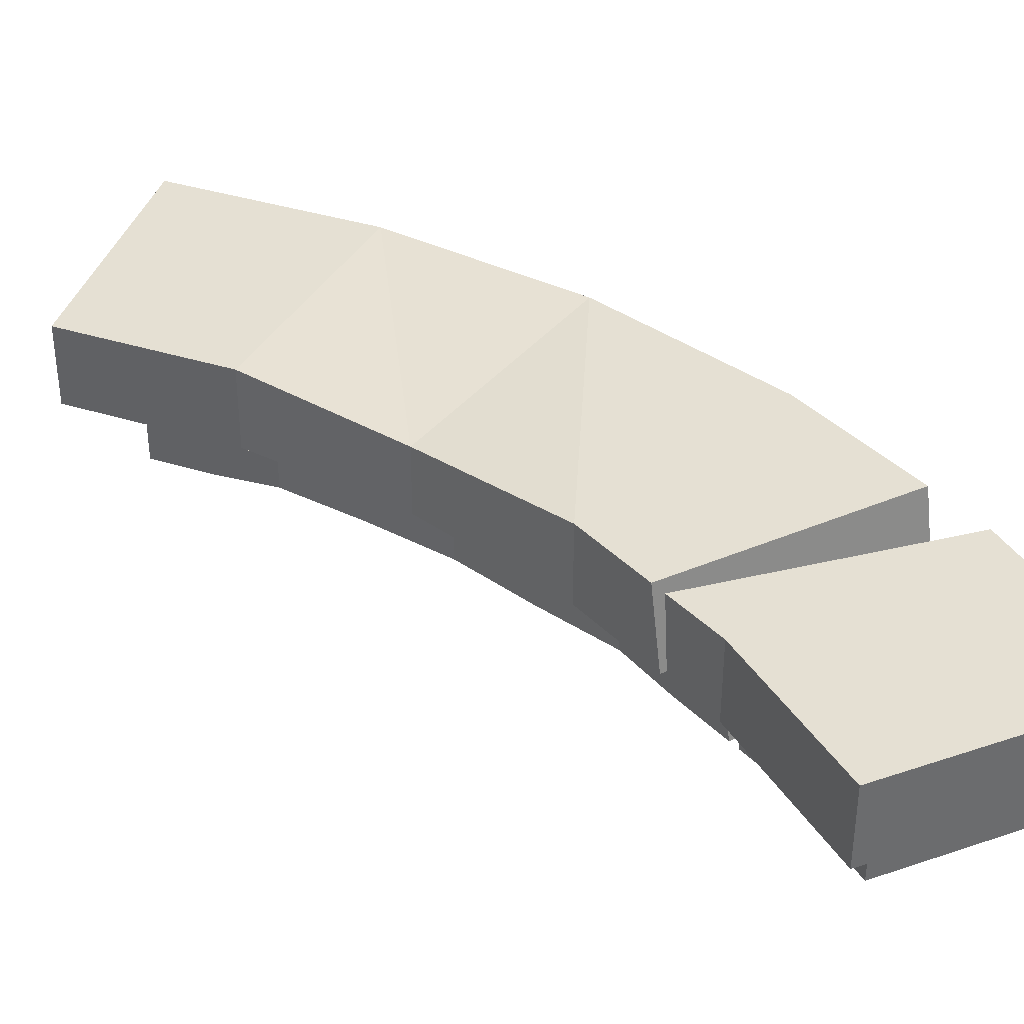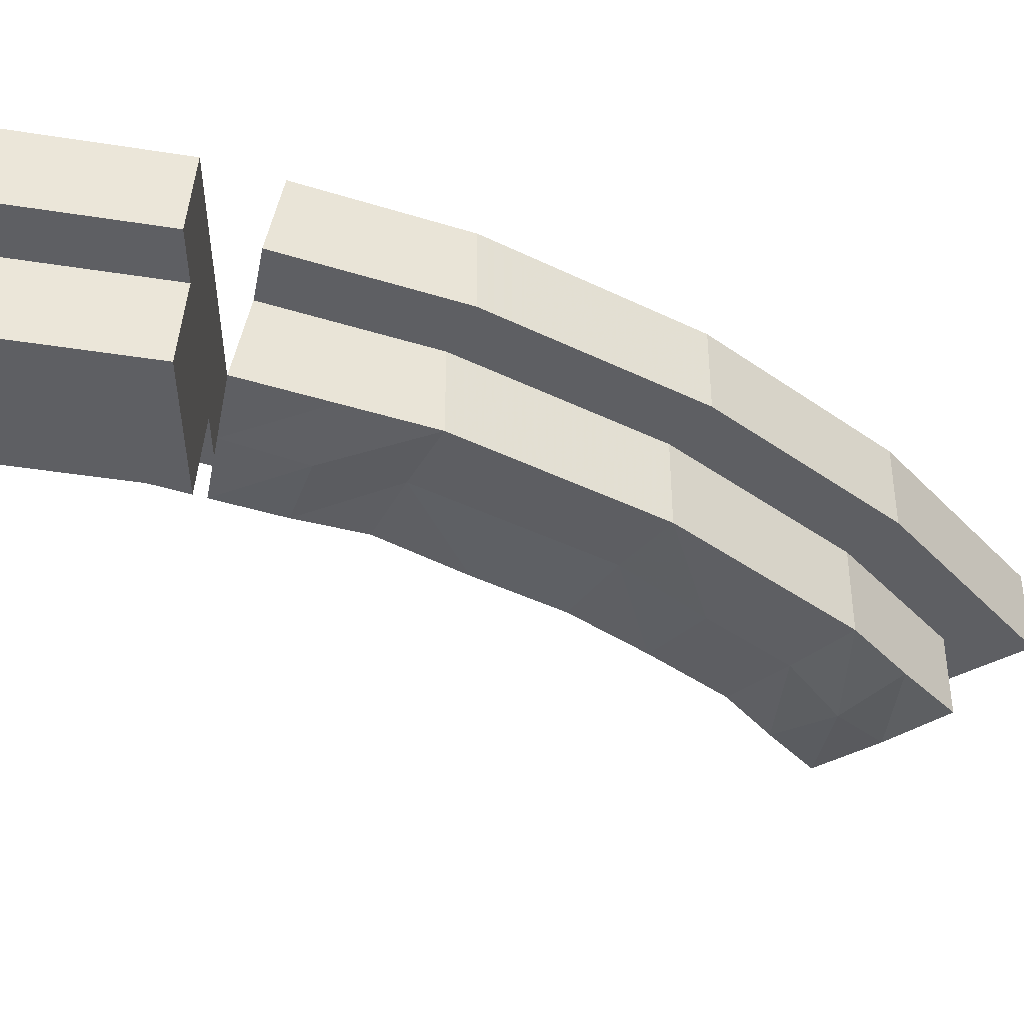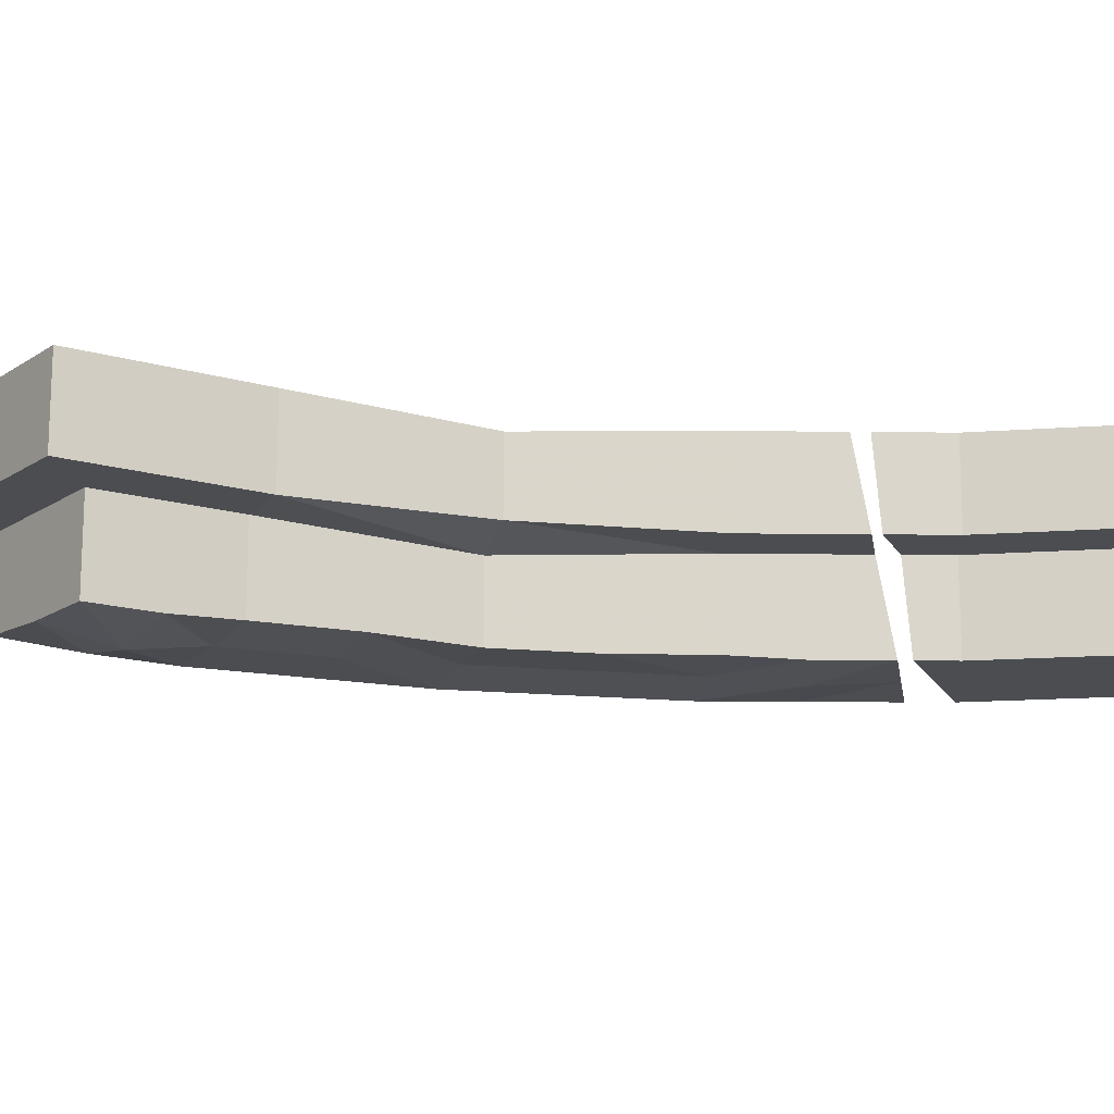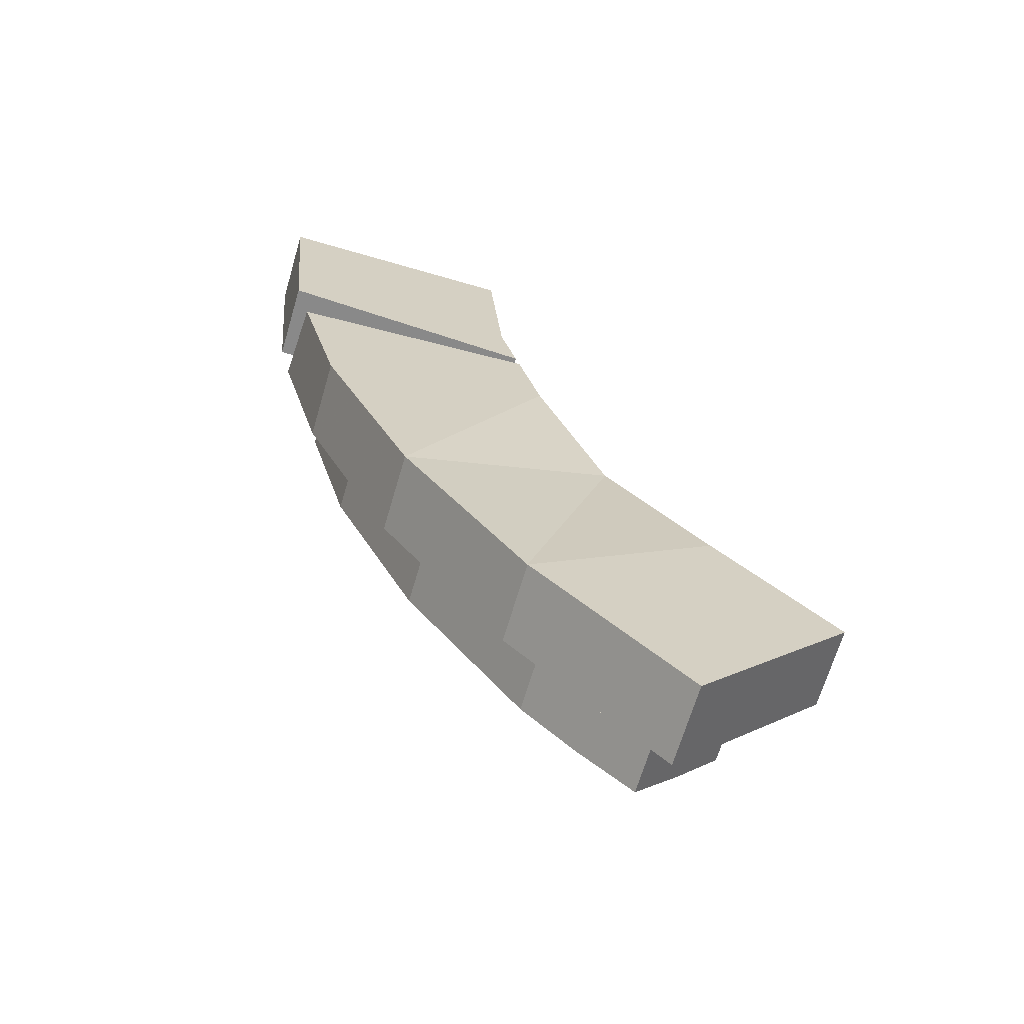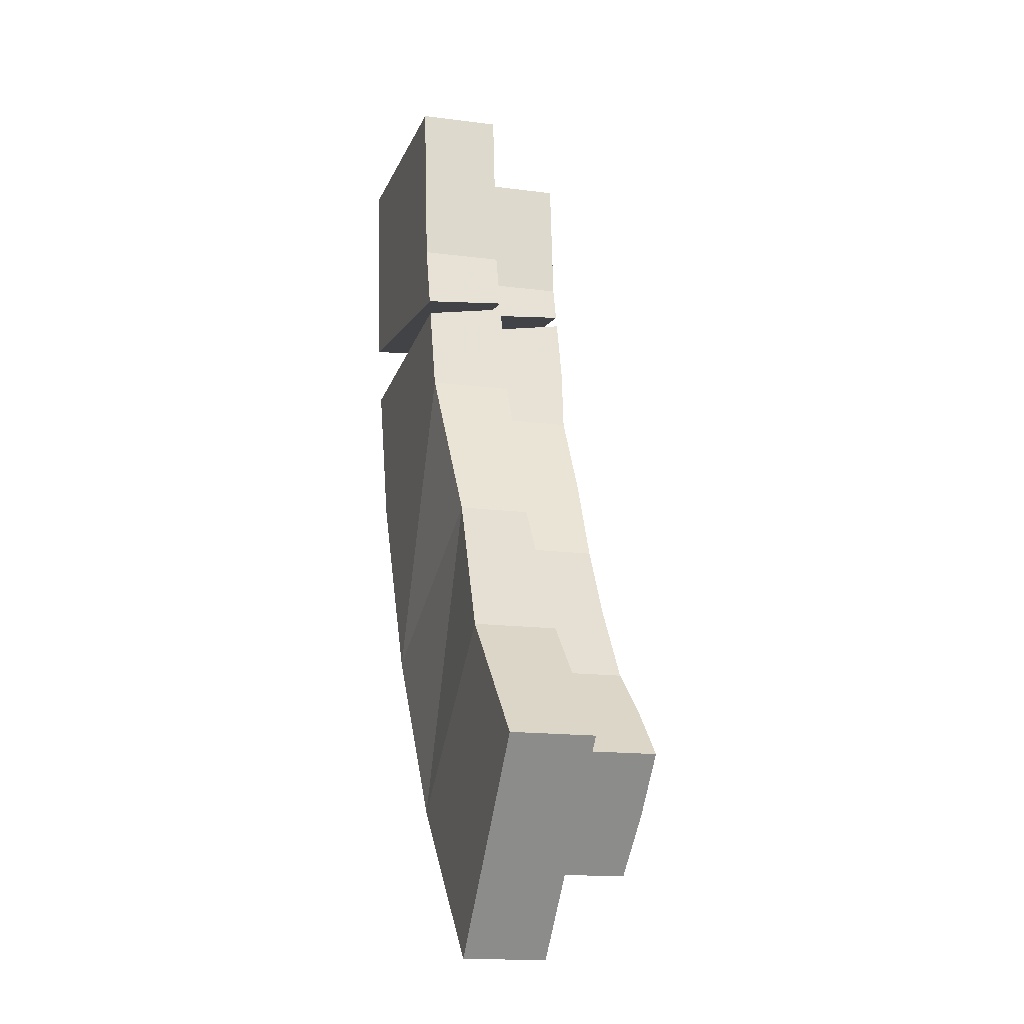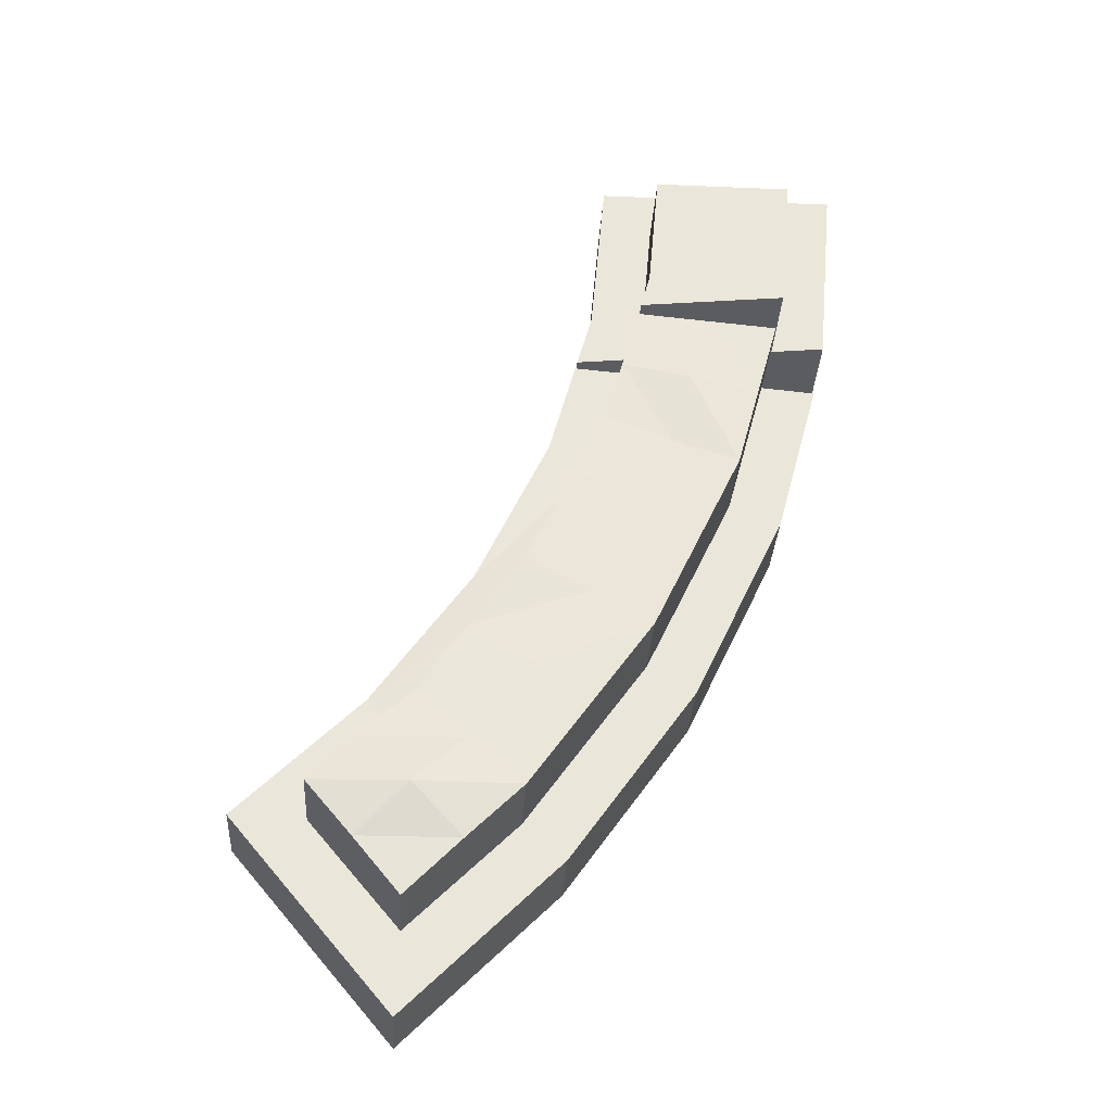
<metadata>
{"format":"obj","ext":"obj","renderer":"f3d","projection":"perspective","resolution":1024,"background":"white","views":[{"elev":38.0,"azim":-23.3,"up":"+Y"},{"elev":-40.8,"azim":84.0,"up":"+Y"},{"elev":-16.0,"azim":-76.4,"up":"+Y"},{"elev":-66.6,"azim":163.7,"up":"+Z"},{"elev":-14.9,"azim":-105.9,"up":"+Z"},{"elev":-32.1,"azim":-3.4,"up":"+Z"}]}
</metadata>
<code>
g Boole
v 21.76 -50 507.6
v 329.5 -50 507.6
v 329.5 50 507.6
v 21.76 50 507.6
v 3.042 -50 293.6
v 3.042 50 293.6
v 236.7 -50 -19.13
v 236.7 50 -19.13
v -52.55 50 86.14
v -52.55 -50 86.14
v -143.3 -50 -108.5
v 123.2 -50 -262.4
v 123.2 50 -262.4
v -143.3 35.24 -108.5
v -30.74 -50 -482.3
v -30.74 50 -482.3
v -266.5 50 -284.5
v -266.5 -50 -284.5
v -220.5 -50 -672.1
v -220.5 50 -672.1
v -418.4 50 -436.3
v -418.4 -50 -436.3
v -2002 -50 -436.3
v -2200 -50 -672.1
v -2200 50 -672.1
v -2002 50 -436.3
v -2154 -50 -284.5
v -2390 -50 -482.3
v -2390 50 -482.3
v -2154 50 -284.5
v -2277 -50 -108.5
v -2544 -50 -262.4
v -2544 50 -262.4
v -2277 50 -108.5
v -2657 -50 -19.13
v -2657 50 -19.13
v -2368 50 86.14
v -2368 -50 86.14
v -2727 -50 240.2
v -2727 50 240.2
v -2424 50 293.6
v -2424 -50 293.6
v -2443 -50 507.6
v -2750 -50 507.6
v -2750 50 507.6
v -2443 50 507.6
v -2727 -50 775
v -2727 50 775
v -2424 50 721.5
v -2424 -50 721.5
v -2657 -50 1034
v -2657 50 1034
v -2368 50 929
v -2368 -50 929
v -2544 -50 1278
v -2544 50 1278
v -2277 50 1124
v -2277 -50 1124
v -2390 -50 1497
v -2390 50 1497
v -2154 50 1300
v -2154 -50 1300
v -2200 -50 1687
v -2200 50 1687
v -2002 50 1451
v -2002 -50 1451
v -1980 -50 1841
v -1980 50 1841
v -1826 50 1575
v -1826 -50 1575
v -1737 -50 1955
v -1737 50 1955
v -1632 50 1665
v -1632 -50 1665
v -1424 -50 1721
v -1478 -50 2024
v -1478 50 2024
v -1424 50 1721
v -1210 -50 1740
v -1210 -50 2047
v -1210 50 2047
v -1210 50 1740
v -996.4 -50 1721
v -943 -50 2024
v -943 50 2024
v -996.4 50 1721
v -789 -50 1665
v -683.7 -50 1955
v -683.7 50 1955
v -789 50 1665
v -594.3 -50 1575
v -440.4 -50 1841
v -440.4 50 1841
v -594.3 50 1575
v -418.4 -50 1451
v -220.5 -50 1687
v -220.5 50 1687
v -418.4 50 1451
v -30.74 -50 1497
v -30.74 50 1497
v -266.5 50 1300
v -266.5 -50 1300
v 123.2 -50 1278
v 123.2 50 1278
v -143.3 50 1124
v -143.3 -50 1124
v 83.51 -50 440.2
v 256 -50 440.2
v 69.66 -50 281.9
v 239.5 -50 251.9
v 173.1 -50 4.005
v 11.02 -50 63
v -84.74 -64.76 -142.3
v 64.65 -50 -228.6
v -82.56 -50 -438.8
v -214.7 -50 -327.9
v -216.2 -50 -572.5
v -327.1 -50 -440.3
v -919.4 -50 1770
v -889.4 -50 1940
v -765.8 -50 1729
v -706.8 -50 1891
v -560.5 -50 1633
v -474.3 -50 1783
v -374.9 -50 1503
v -264 -50 1635
v -82.56 -50 1454
v -214.7 -50 1343
v 25.85 -50 1299
v -123.5 -50 1213
v -2101 -50 1674
v -1990 -50 1542
v -1947 -50 1783
v -1860 -50 1633
v -1714 -50 1891
v -1655 -50 1729
v -1436 -50 1788
v -1466 -50 1957
v -1278 -50 1801
v -1278 -50 1974
v -2094 -50 -440.3
v -2205 -50 -572.5
v -2206 -50 -327.9
v -2338 -50 -438.8
v -2336 -50 -142.3
v -2485 -50 -228.6
v -2594 -50 4.005
v -2432 -50 63
v -2660 -50 251.9
v -2490 -50 281.9
v -2510 -50 507.6
v -2683 -50 507.6
v -2660 -50 763.2
v -2490 -50 733.3
v -2594 -50 1011
v -2432 -50 952.1
v -2485 -50 1244
v -2336 -50 1157
v -2245 -50 1288
v 83.51 -153.4 440.2
v 256 -153.4 440.2
v 69.66 -153.4 281.9
v 173.1 -153.4 4.005
v 11.02 -149.1 63
v -84.74 -153.4 -142.3
v 64.65 -153.4 -228.6
v -82.56 -153.4 -438.8
v -214.7 -149.1 -327.9
v -216.2 -149.1 -572.5
v -327.1 -153.4 -440.3
v -919.4 -153.4 1770
v -889.4 -153.4 1940
v -765.8 -153.4 1729
v -706.8 -153.4 1891
v -560.5 -153.4 1633
v -474.3 -153.4 1783
v -374.9 -152.3 1503
v -264 -153.4 1635
v -82.56 -153.4 1454
v -214.7 -153.4 1343
v 25.85 -153.4 1299
v -123.5 -153.4 1213
v -2101 -153.4 1674
v -1990 -153.4 1542
v -1947 -153.4 1783
v -1860 -152.3 1633
v -1714 -153.4 1891
v -1655 -153.4 1729
v -1436 -153.4 1788
v -1466 -153.4 1957
v -1278 -153.4 1801
v -1278 -153.4 1974
v -2094 -153.4 -440.3
v -2205 -153.4 -572.5
v -2206 -153.4 -327.9
v -2338 -153.4 -438.8
v -2336 -153.4 -142.3
v -2485 -153.4 -228.6
v -2594 -153.4 4.005
v -2432 -153.4 63
v -2660 -153.4 251.9
v -2490 -152.3 281.9
v -2510 -153.4 507.6
v -2683 -153.4 507.6
v -2660 -153.4 763.2
v -2490 -153.4 733.3
v -2594 -153.4 1011
v -2432 -152.3 952.1
v -2485 -153.4 1244
v -2336 -153.4 1157
v -2245 -153.4 1288
v 240 -153.4 257.7
v 219.7 -153.4 255.4
v 307 50 250
v 307.7 -50 257.5
v 272.2 50 246.1
v 57.73 -153.4 237.3
v 227.8 -153.4 208
v 53.93 -153.4 223.1
v 286.8 50 167.8
v 291.3 -50 184.7
v -18.37 50 213.7
v -23.45 50 194.7
v -16.31 -50 221.4
v -18.92 -50 211.6
v -678.2 -153.4 1878
v -759.1 -153.4 1726
v -633.9 -153.4 1857
v -744.9 -153.4 1719
v -463.9 50 1852
v -468 -50 1854
v -440.5 50 1841
v -455.3 -50 1848
v -642.8 50 1936
v -644.6 -50 1936
v -565.3 50 1899
v -577.6 -50 1905
v -2291 50 -79.1
v -2325 50 -6.913
v -787.1 50 1665
v -763.4 50 1653
v -788.9 -50 1665
v -775.7 -50 1659
v -2122 -153.4 -412.2
v -2142 -153.4 -392
v -2309 50 -563
v -2320 -50 -552.3
v -2369 50 -503.3
v -2364 -50 -508.3
v -2041 50 -397.7
v -2091 50 -347.5
v -2052 -50 -387
v -2086 -50 -352.6
v -2553 -153.4 -82.81
v -2587 50 -169.2
v -2603 -50 -136.5
v -2655 -50 -25.34
v -2334 -50 12.93
v -2386 -153.4 1386
v -2426 -50 1445
v -2178 50 1320
v -2244 50 1375
v -2105 50 1754
v -2197 -50 1335
v -2372 -50 -66.17
v -2405 -50 4.523
v -2538 -50 -116.7
v -2584 -50 -16.93
v -2381 -50 1427
v -2394 -50 1375
v -2272 -153.4 -504.9
v -2298 -153.4 -479.3
v -2111 -50 -423.3
v -2147 -50 -386.8
v -2261 -50 -516
v -2303 -50 -474.1
v 246.4 -50 250.7
v 55.6 -50 229.4
v 49.25 -50 205.7
v 239 -50 249.9
v 223.1 -50 190.6
v 239.5 -76.52 251.9
v -502.5 -56.5 1796
v -530.6 50 1739
v -502.3 -50 1796
v -501.6 -50 1795
v -757.2 -50 1725
v -732.2 -50 1713
v -676.4 -50 1877
v -621.2 -50 1851
v -2050 50 1655
v -2100 -50 1708
v -2121 50 1742
v -2126 -50 1739
v -2120 -50 1744
v -2354 -153.4 1380
v -2473 50 1379
v -2466 -50 1390
v -2426 50 1446
v -2241 -50 1372
v -2335 -50 1363
v -2387 -153.4 -32.32
v -2594 -153.4 3.601
v -2414 -153.4 25.05
v -2645 50 -45.18
v -2306 -50 -46.37
v 144.7 -153.4 268.6
v 76.58 -153.4 361
v 161.8 -153.4 348.9
v 229.9 -153.4 256.5
v 169.8 -153.4 440.2
v 248 -153.4 348.9
v 200.4 -153.4 106
v 92.06 -149.1 33.5
v 32.47 -153.4 143.1
v 140.9 -153.4 215.6
v 118.9 -153.4 -112.3
v -10.04 -149.1 -185.5
v -36.86 -153.4 -39.67
v -8.955 -153.4 -333.7
v -148.6 -153.4 -383.4
v -149.7 -149.1 -235.1
v -149.4 -153.4 -505.6
v -271.6 -153.4 -506.4
v -270.9 -153.4 -384.1
v -517.4 -153.4 1708
v -369.1 -153.4 1709
v -319.5 -153.4 1569
v -467.7 -152.3 1568
v -148.6 -153.4 1398
v -28.35 -153.4 1377
v -48.84 -152.3 1256
v -169.1 -152.3 1278
v -173.3 -153.4 1545
v -294.8 -153.4 1423
v -1684 -152.3 1810
v -1590 -153.4 1924
v -1451 -152.3 1873
v -1546 -153.4 1758
v -1903 -153.4 1708
v -1830 -153.4 1837
v -1758 -152.3 1681
v -1372 -153.4 1966
v -1278 -153.4 1888
v -1357 -152.3 1795
v -904.4 -153.4 1855
v -798.1 -153.4 1916
v -736.3 -153.4 1810
v -842.6 -153.4 1750
v -692.5 -153.4 1884
v -718.7 -153.4 1802
v -762.5 -153.4 1727
v -554.1 -153.4 1820
v -652.7 -153.4 1676
v -689.4 -153.4 1788
v -2272 -153.4 -383.4
v -2174 -153.4 -360
v -2220 -153.4 -435.7
v -2318 -153.4 -459.1
v -2149 -153.4 -506.4
v -2238 -153.4 -538.7
v -2197 -153.4 -458.6
v -2108 -153.4 -426.3
v -2412 -153.4 -333.7
v -2411 -152.3 -185.5
v -2271 -152.3 -235.1
v -2513 -153.4 33.5
v -2519 -153.4 -155.7
v -2470 -153.4 -57.56
v -2362 -153.4 -87.33
v -2627 -153.4 128
v -2575 -152.3 266.9
v -2461 -153.4 172.4
v -2672 -153.4 379.7
v -2596 -152.3 507.6
v -2500 -153.4 394.7
v -2672 -153.4 635.4
v -2575 -153.4 748.2
v -2500 -153.4 620.4
v -2627 -153.4 887.2
v -2513 -153.4 981.6
v -2461 -152.3 842.7
v -2540 -153.4 1127
v -2411 -153.4 1201
v -2384 -153.4 1055
v -2436 -153.4 1315
v -2361 -153.4 1272
v -2300 -153.4 1334
v -2290 -153.4 1223
v -2370 -153.4 1383
v -2046 -153.4 1608
v -2024 -153.4 1728
v -1925 -152.3 1588
v -1975 -152.3 1658
v 116.5 -158.2 124.5
v 41.01 -149.1 -75.98
v -79.33 -153.4 -284.4
v -210.1 -168.2 -444.9
v -418.4 -153.4 1639
v -98.73 -152.3 1327
v -234 -152.3 1484
v -1568 -153.4 1841
v -1794 -153.4 1759
v -1364 -153.4 1880
v -820.4 -152.3 1833
v -727.5 -153.4 1806
v -603.4 -153.4 1748
v -2246 -153.4 -409.5
v -2173 -153.4 -482.5
v -2341 -152.3 -284.4
v -2441 -153.4 -121.5
v -2544 -152.3 150.2
v -2586 -153.4 387.2
v -2586 -153.4 627.9
v -2544 -153.4 864.9
v -2462 -152.3 1091
v -2330 -153.4 1303
f 310 309 307 213
f 309 308 162 307
f 309 160 308
f 212 309 310
f 309 312 311 160
f 312 161 311
f 309 212 312
f 214 3 2 215
f 4 3 214
f 214 216 6 4
f 6 5 1 4
f 217 307 162
f 217 213 307
f 316 395 313 218
f 395 314 163 313
f 315 164 314 395
f 219 315 395 316
f 221 7 8 220
f 222 6 216
f 220 8 9 223
f 223 9 10 225
f 224 5 6 222
f 319 396 314 164
f 396 317 163 314
f 318 166 317 396
f 165 318 396 319
f 12 13 8 7
f 13 14 9 8
f 14 11 10 9
f 322 397 318 165
f 397 320 166 318
f 321 167 320 397
f 168 321 397 322
f 15 16 13 12
f 16 17 14 13
f 17 18 11 14
f 325 398 321 168
f 398 323 167 321
f 324 169 323 398
f 170 324 398 325
f 19 20 16 15
f 20 21 17 16
f 21 22 18 17
f 114 166 320
f 116 118 325 168
f 118 170 325
f 118 117 324 170
f 117 169 324
f 117 115 323 169
f 115 167 323
f 278 310 213 217
f 222 216 278 224
f 280 214 215 277
f 278 282 212 310
f 278 280 282
f 20 19 22 21
f 4 1 2 3
f 5 109 107 1
f 2 108 110 277
f 277 215 2
f 1 107 108 2
f 280 278 216 214
f 224 278 109 5
f 225 10 112 279
f 220 281 221
f 277 110 280
f 221 281 111 7
f 11 113 112 10
f 7 111 114 12
f 18 116 113 11
f 12 114 115 15
f 281 220 279 219
f 225 279 220 223
f 22 118 116 18
f 281 219 316 218
f 19 117 118 22
f 15 115 117 19
f 107 109 308 160
f 109 162 308
f 282 108 312 212
f 108 161 312
f 282 110 108
f 108 107 311 161
f 107 160 311
f 279 112 315 219
f 112 164 315
f 217 162 109 278
f 111 281 313 163
f 281 218 313
f 280 110 282
f 112 113 319 164
f 113 165 319
f 114 111 317 166
f 111 163 317
f 113 116 322 165
f 116 168 322
f 115 114 320 167

</code>
